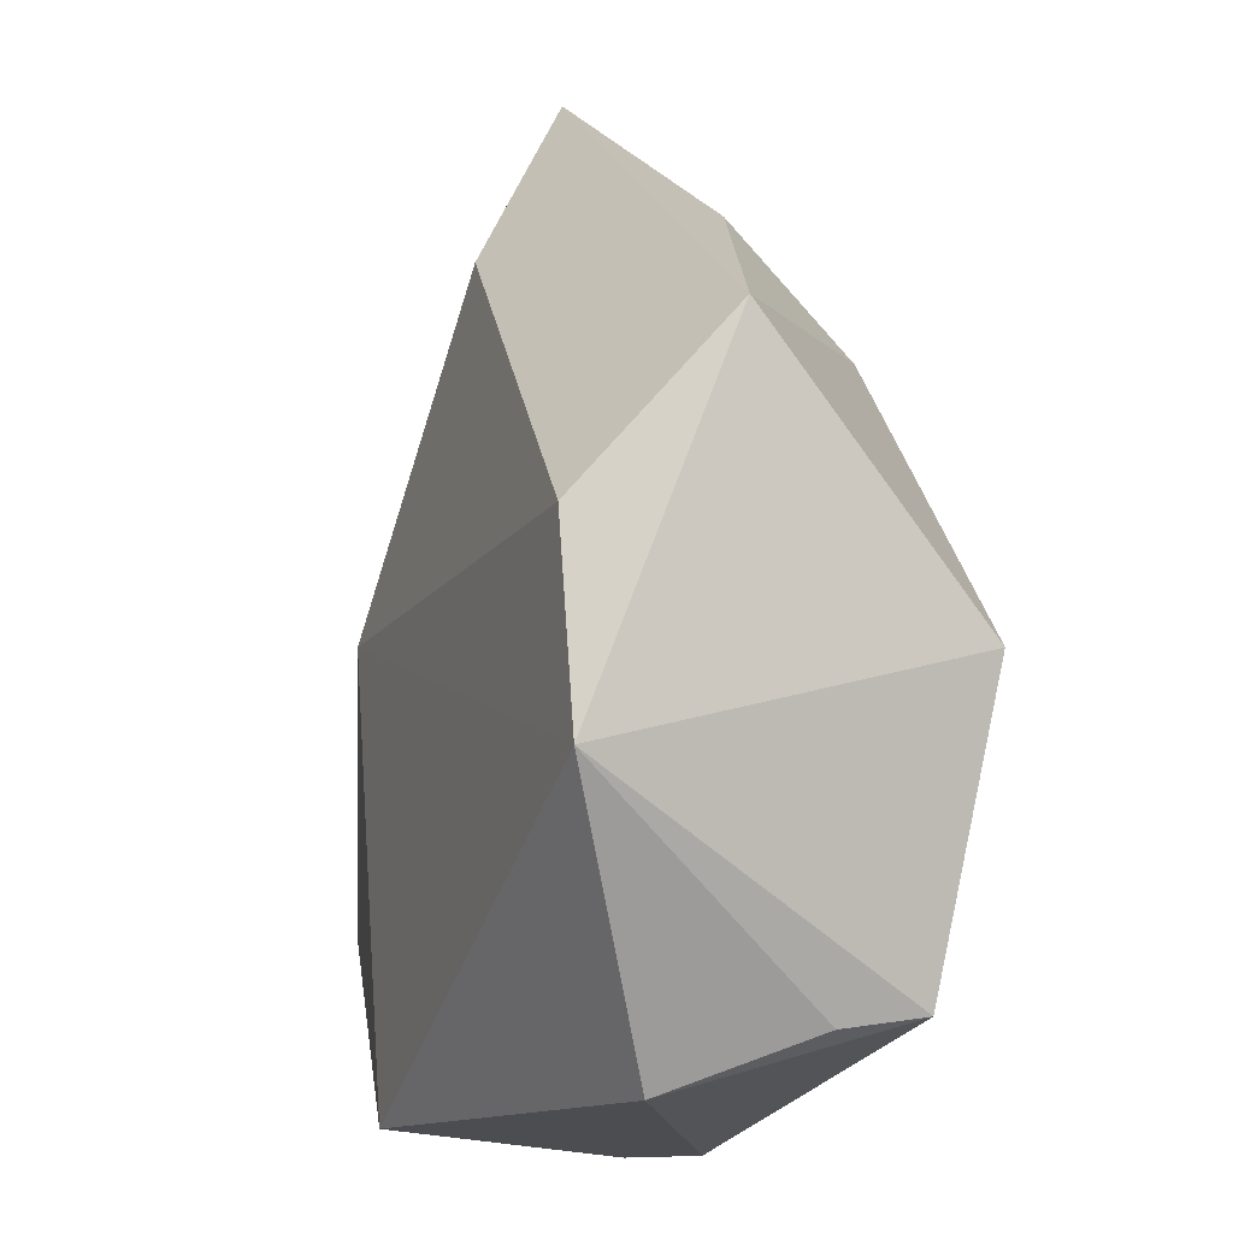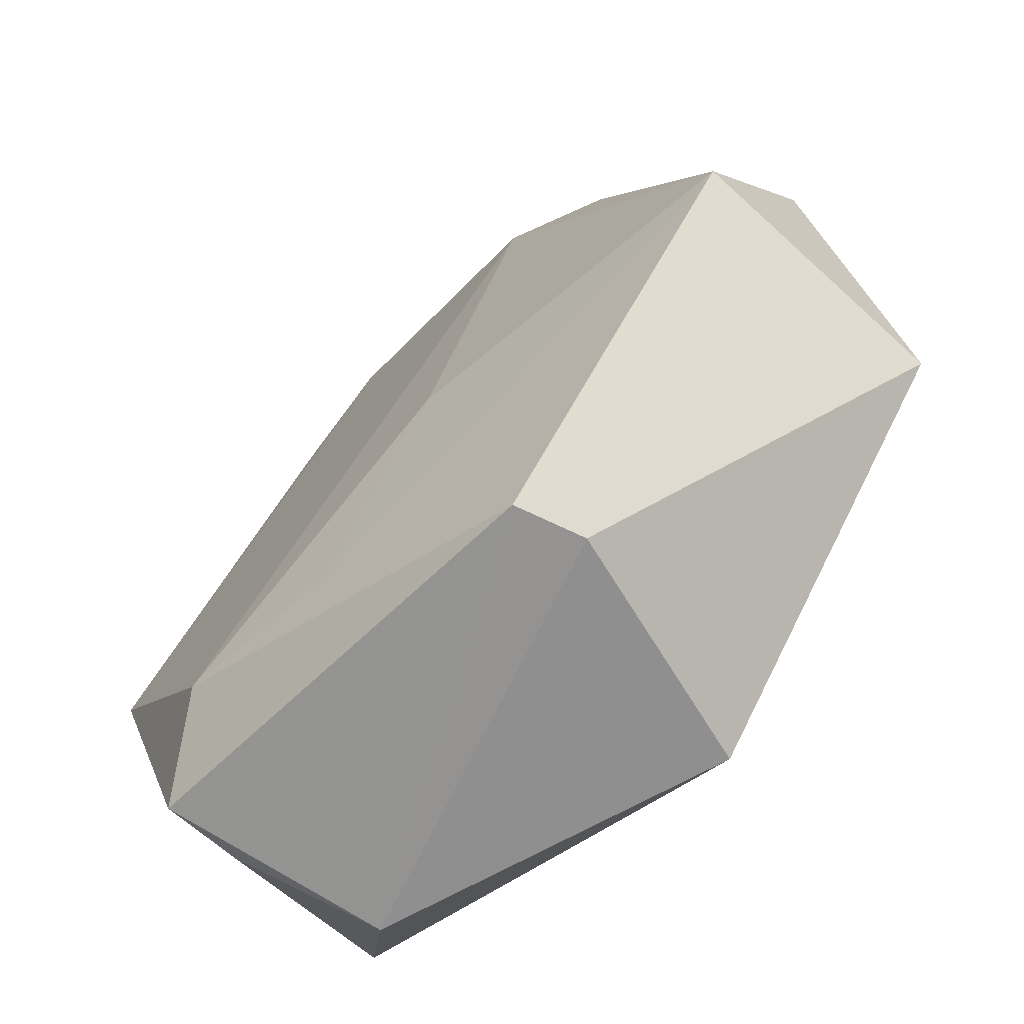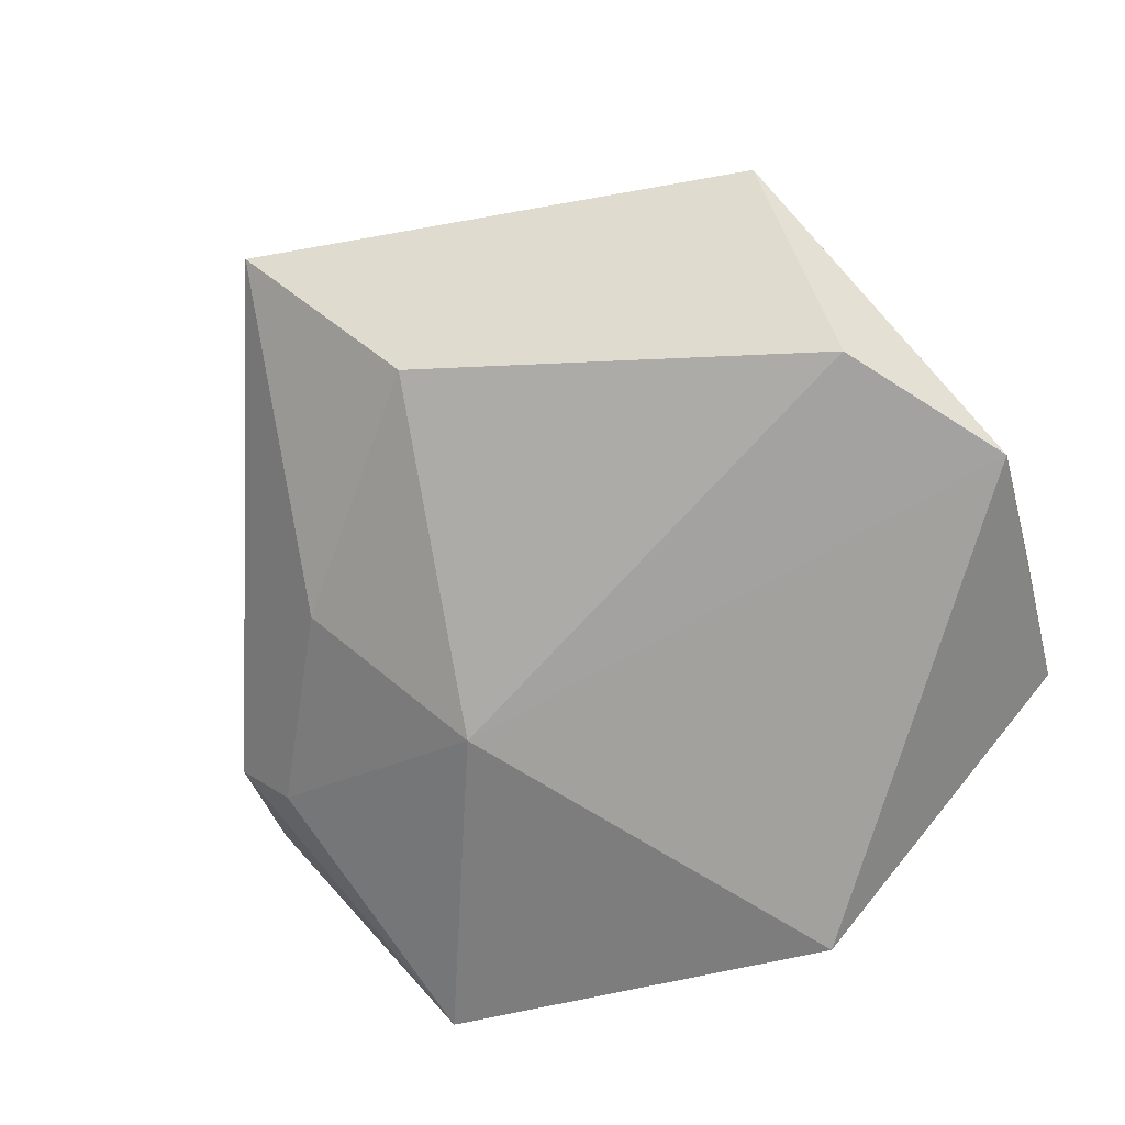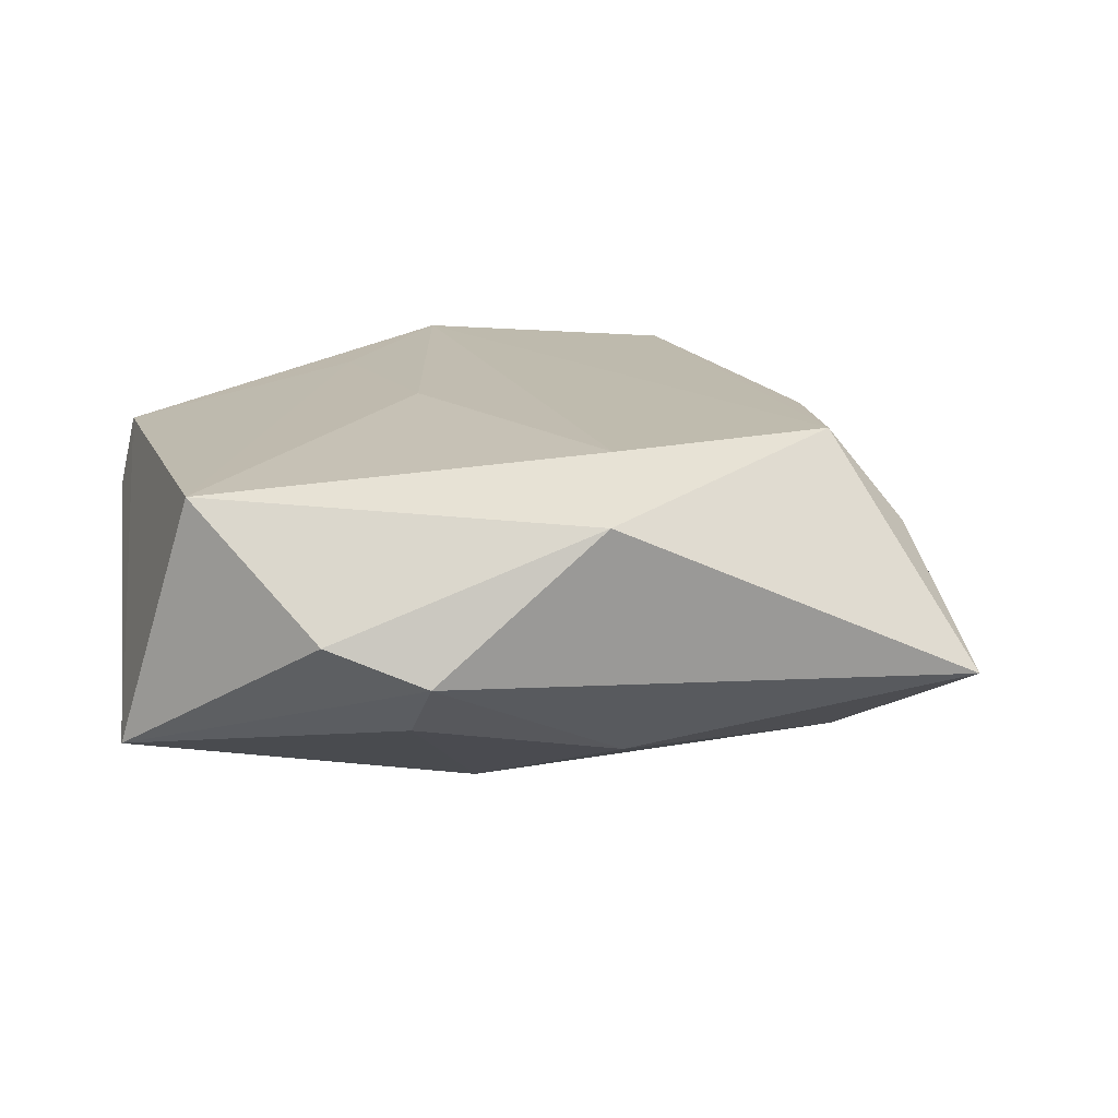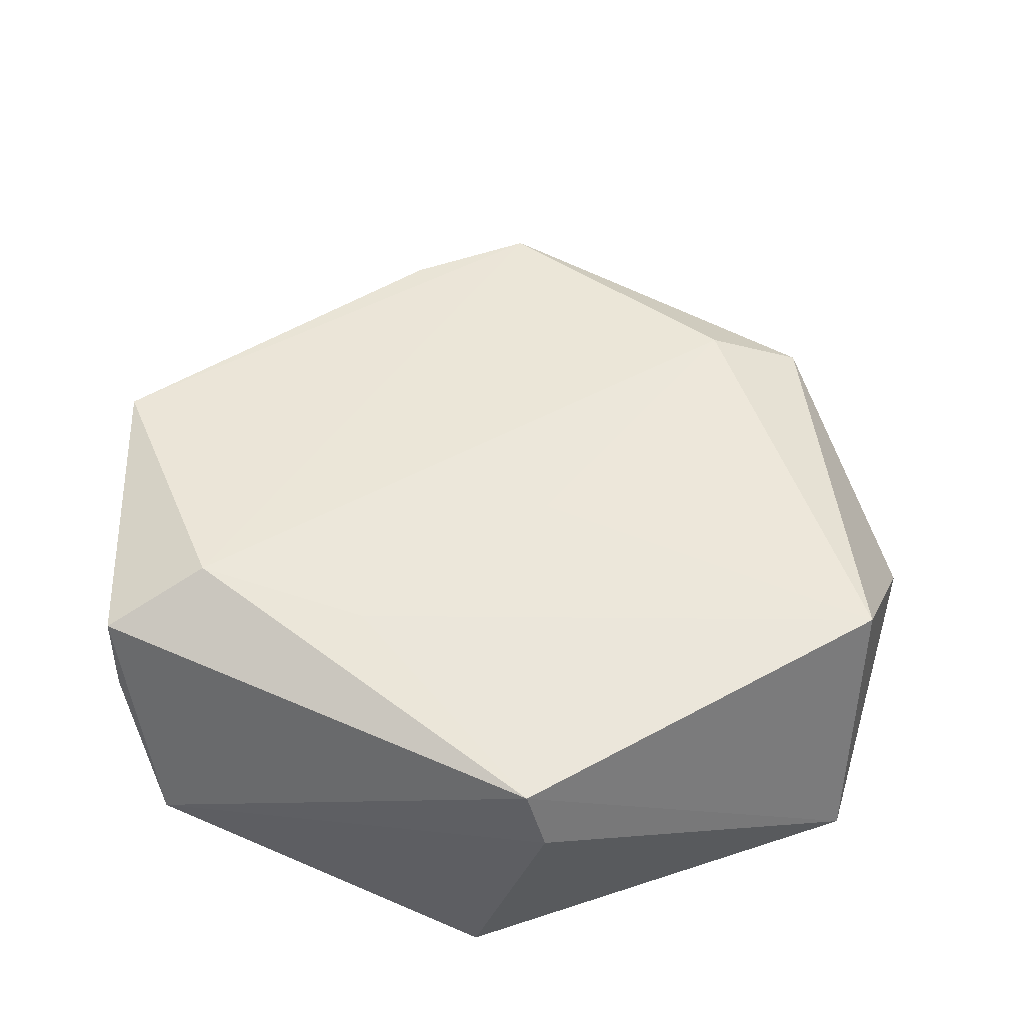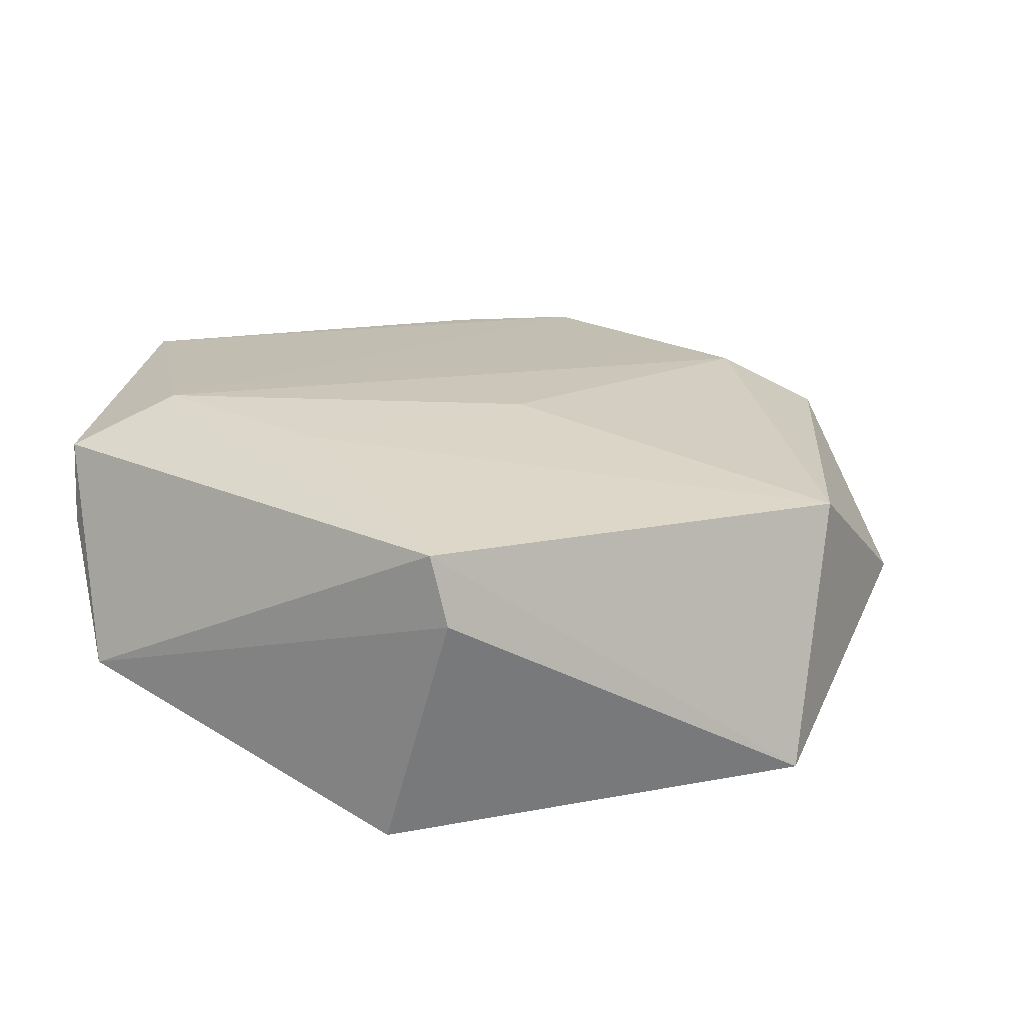
<metadata>
{"format":"obj","ext":"obj","renderer":"f3d","projection":"perspective","resolution":1024,"background":"white","views":[{"elev":-15.2,"azim":-108.5,"up":"+Y"},{"elev":-67.1,"azim":48.4,"up":"+Y"},{"elev":-71.1,"azim":-130.9,"up":"+Z"},{"elev":13.5,"azim":121.8,"up":"+Z"},{"elev":49.6,"azim":16.4,"up":"+Z"},{"elev":20.4,"azim":27.4,"up":"+Z"}]}
</metadata>
<code>
v -0.004838 -0.02386 0.01754
v 0.04022 0.01807 -0.002467
v -0.02341 -0.03667 -0.005791
v 0.01637 0.006686 -0.019
v -0.02969 -0.03039 0.01488
v -0.0376 -0.003572 0.01798
v 0.0103 -0.03618 -0.01759
v 0.01863 0.0252 -0.01258
v 0.04466 0.009353 0.001183
v 0.03736 0.01381 -0.007619
v -0.01057 0.04049 0.006019
v -0.0417 0.02054 -0.003789
v 0.01799 -0.03734 0.006513
v 0.04447 -0.01484 -0.01172
v 0.02824 0.02942 0.01136
v 0.04373 -0.006448 0.01299
v 0.008851 -0.004996 0.01768
v 0.01986 0.02466 0.01641
v -0.00361 0.05209 -0.006442
v -0.02141 -0.02413 0.01962
v -0.02904 -0.0316 0.007253
v -0.03842 -0.01365 -0.01618
v -0.0151 0.02653 0.01602
v -0.03572 0.005036 -0.01661
v -0.005453 0.03445 0.01569
v 0.01606 -0.03713 0.01319
v -0.006858 0.03498 -0.0151
f 15 19 25
f 2 19 15
f 24 22 12
f 20 25 6
f 12 22 6
f 11 19 12
f 11 25 19
f 18 25 20
f 15 25 18
f 18 16 15
f 22 7 3
f 14 16 26
f 19 2 8
f 15 16 9
f 9 2 15
f 9 16 14
f 14 2 9
f 12 19 27
f 27 24 12
f 19 8 27
f 4 7 22
f 22 24 4
f 24 27 4
f 4 27 8
f 14 7 4
f 12 6 23
f 23 6 25
f 23 11 12
f 25 11 23
f 17 18 20
f 16 18 17
f 20 6 5
f 5 26 20
f 3 26 5
f 5 6 22
f 13 7 14
f 14 26 13
f 13 3 7
f 13 26 3
f 20 26 1
f 1 26 16
f 1 17 20
f 16 17 1
f 10 2 14
f 10 8 2
f 14 4 10
f 10 4 8
f 22 3 21
f 21 5 22
f 3 5 21

</code>
